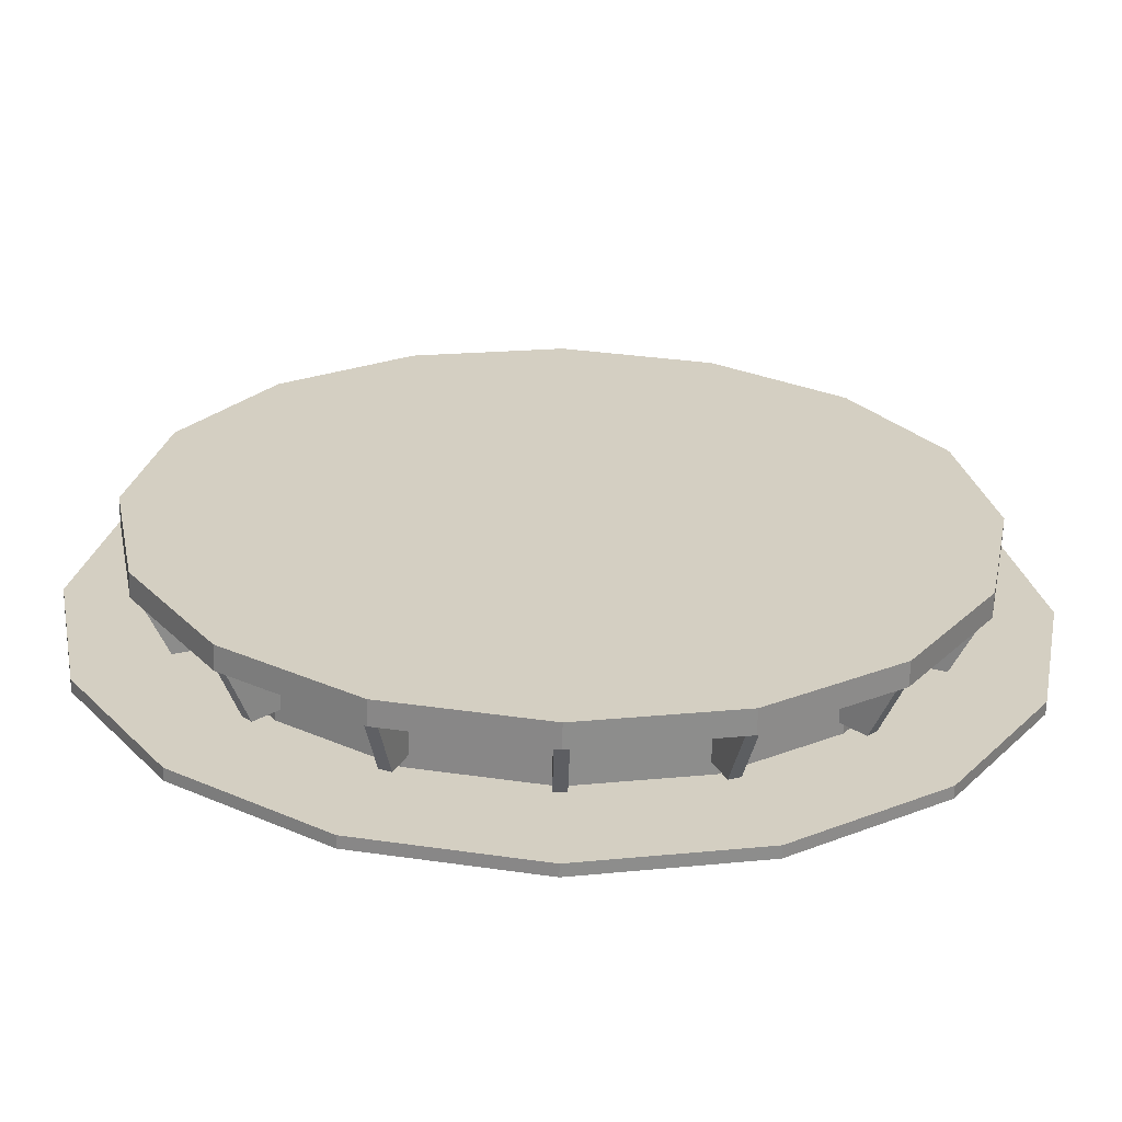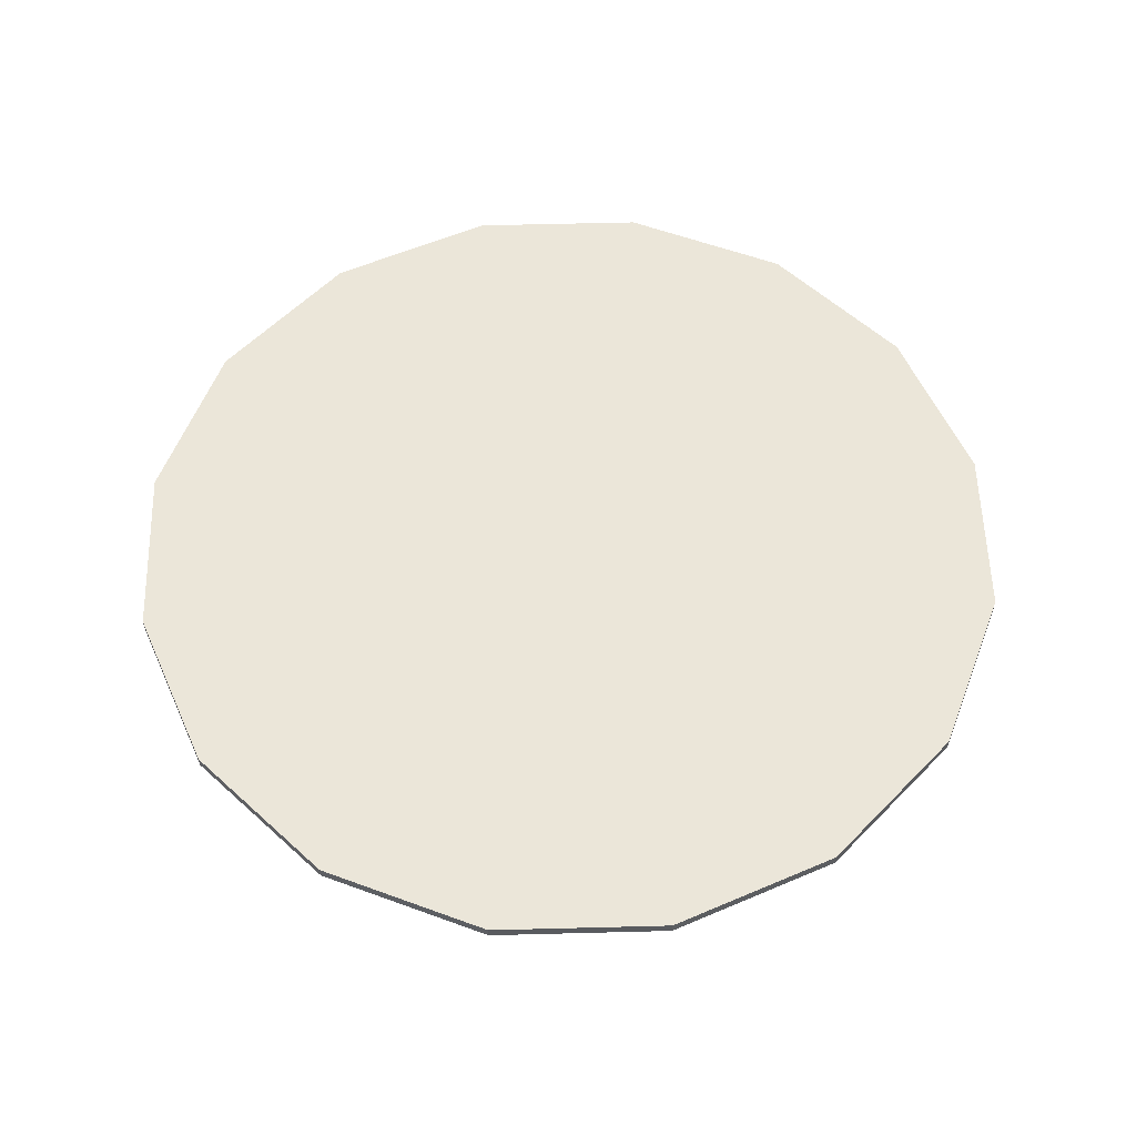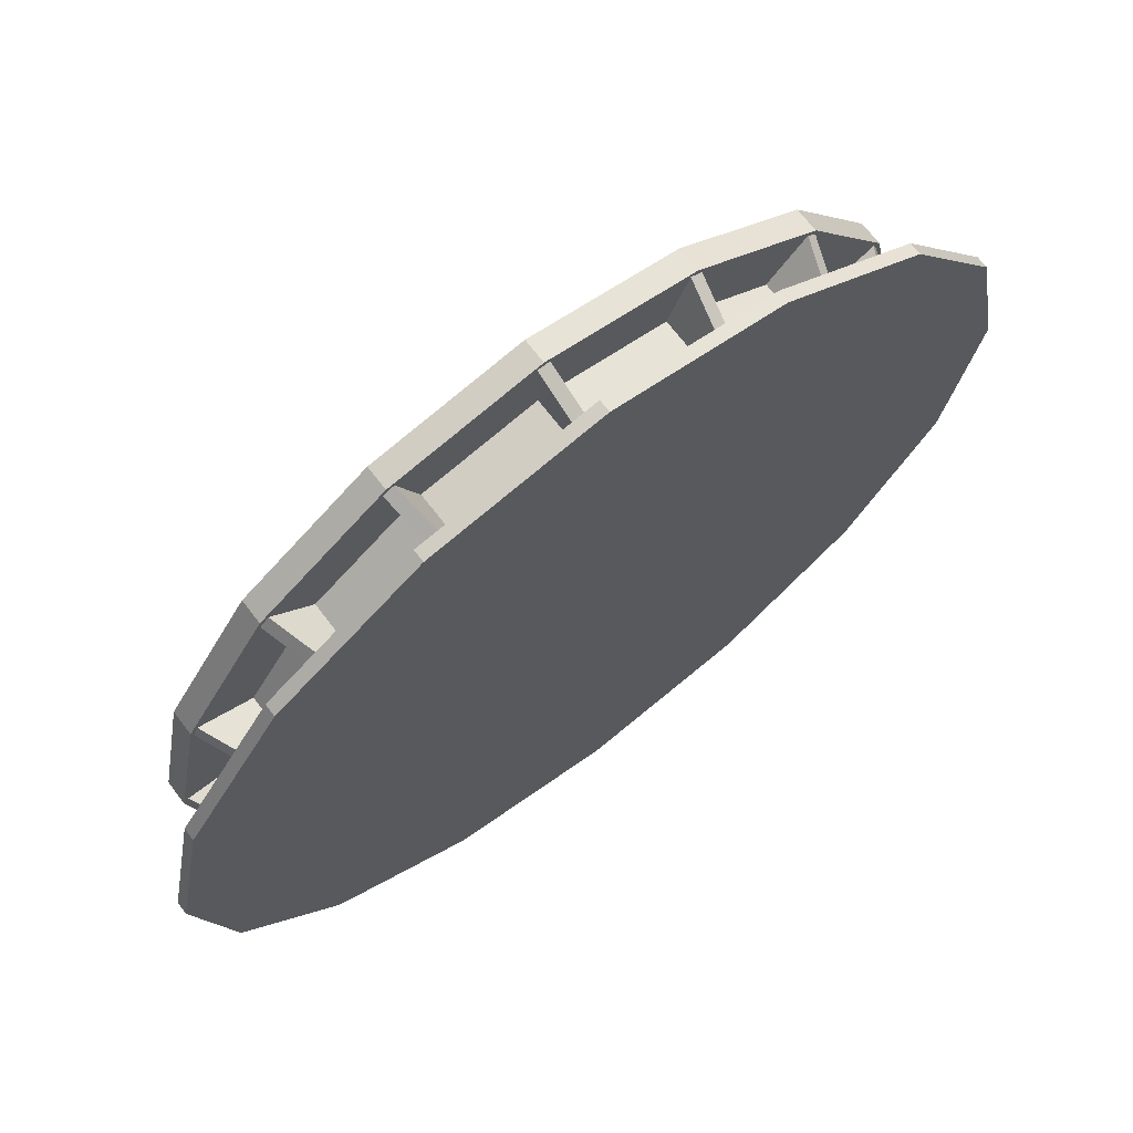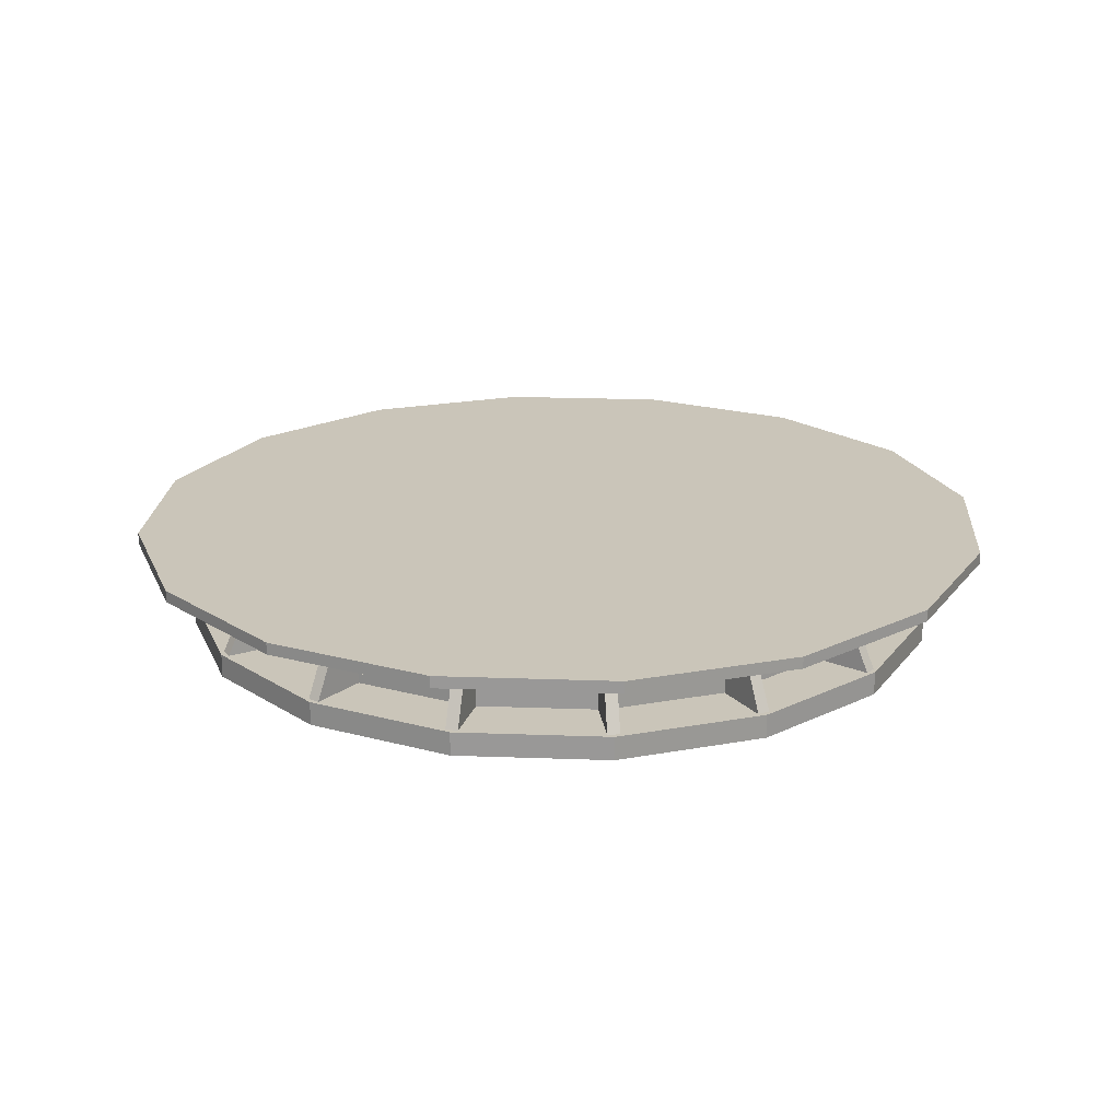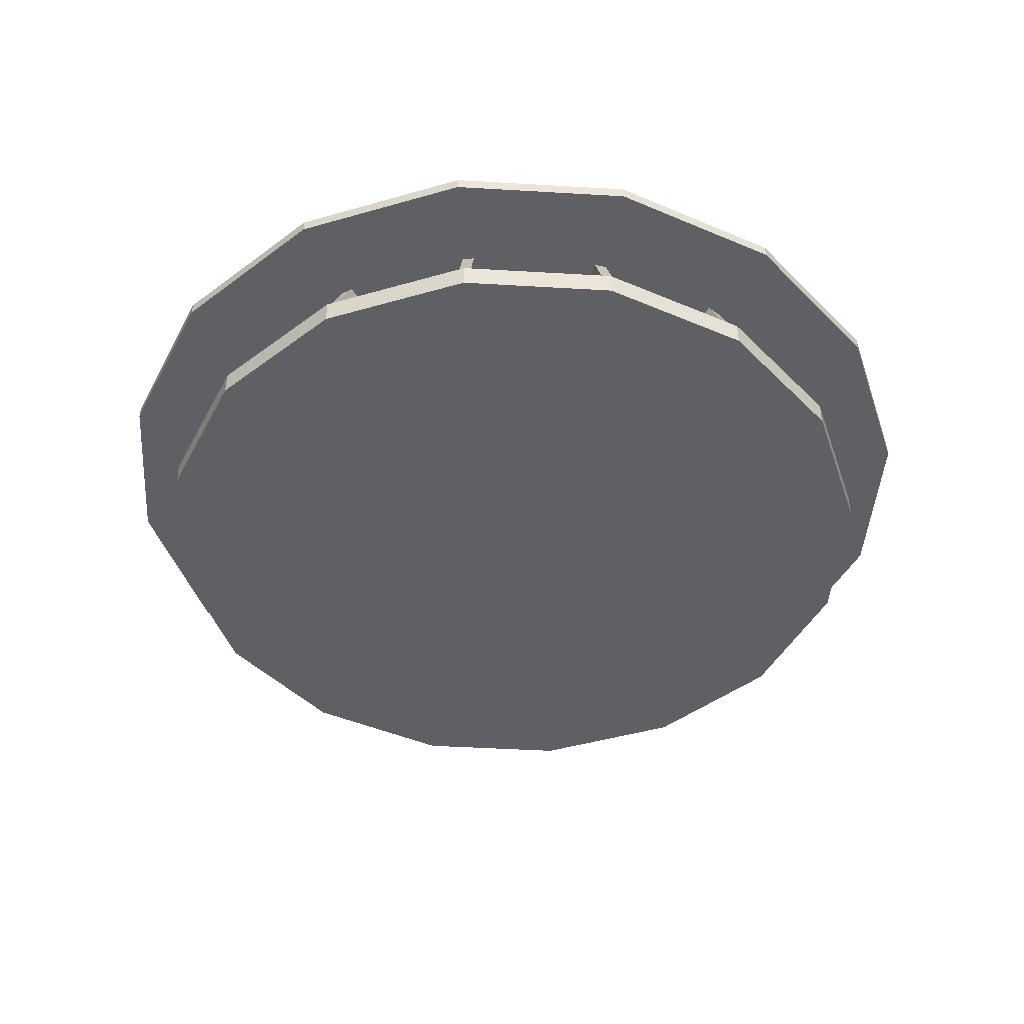
<metadata>
{"format":"obj","ext":"obj","renderer":"f3d","projection":"perspective","resolution":1024,"background":"white","views":[{"elev":-64.5,"azim":178.5,"up":"+Y"},{"elev":57.2,"azim":77.2,"up":"+Z"},{"elev":70.2,"azim":-37.5,"up":"+Y"},{"elev":20.7,"azim":-119.9,"up":"+Z"},{"elev":-44.6,"azim":164.8,"up":"+Z"}]}
</metadata>
<code>
o Cube.019
v 6.5 5 0.6081
v 6.305 4.02 0.6081
v 6.305 4.02 0.5391
v 5.75 3.189 0.6081
v 5.75 3.189 0.5391
v 4.92 2.634 0.6081
v 4.92 2.634 0.5391
v 3.94 2.44 0.6081
v 3.94 2.44 0.5391
v 2.96 2.634 0.6081
v 2.96 2.634 0.5391
v 2.13 3.189 0.6081
v 2.13 3.189 0.5391
v 1.575 4.02 0.6081
v 1.575 4.02 0.5391
v 1.38 5 0.6081
v 1.38 5 0.5391
v 1.575 5.98 0.6081
v 1.575 5.98 0.5391
v 2.13 6.811 0.6081
v 2.13 6.811 0.5391
v 2.96 7.366 0.6081
v 2.96 7.366 0.5391
v 3.94 7.56 0.6081
v 3.94 7.56 0.5391
v 4.92 7.366 0.6081
v 4.92 7.366 0.5391
v 5.75 6.811 0.6081
v 5.75 6.811 0.5391
v 6.305 5.98 0.6081
v 6.5 5 0.5391
v 6.305 5.98 0.5391
v 2.18 5.691 0.4702
v 2.18 5.691 0.1049
v 2.207 5.756 0.1049
v 2.207 5.756 0.4702
v 2.044 5.823 0.1049
v 2.017 5.758 0.1049
v 1.855 5.826 0.1049
v 2.017 5.758 0.4702
v 2.044 5.823 0.4702
v 1.882 5.891 0.1049
v 3.249 3.24 0.4702
v 3.249 3.24 0.1049
v 3.184 3.267 0.1049
v 3.184 3.267 0.4702
v 3.117 3.104 0.1049
v 3.182 3.077 0.1049
v 3.114 2.915 0.1049
v 3.049 2.942 0.1049
v 3.182 3.077 0.4702
v 3.117 3.104 0.4702
v 5.673 5.755 0.4702
v 5.673 5.755 0.1049
v 5.7 5.69 0.1049
v 5.7 5.69 0.4702
v 5.863 5.757 0.1049
v 5.836 5.822 0.1049
v 5.998 5.889 0.1049
v 6.025 5.824 0.1049
v 5.863 5.757 0.4702
v 5.836 5.822 0.4702
v 2.628 3.638 0.4702
v 2.628 3.638 0.1049
v 2.578 3.688 0.1049
v 2.578 3.688 0.4702
v 2.454 3.563 0.1049
v 2.503 3.514 0.1049
v 2.379 3.389 0.1049
v 2.329 3.439 0.1049
v 2.503 3.514 0.4702
v 2.454 3.563 0.4702
v 5.839 5 0.5387
v 5.694 4.273 0.5387
v 5.694 4.273 0.0821
v 5.283 3.657 0.5387
v 5.283 3.657 0.0821
v 4.667 3.245 0.5387
v 4.667 3.245 0.0821
v 3.94 3.1 0.5387
v 3.94 3.1 0.0821
v 3.213 3.245 0.5387
v 3.213 3.245 0.0821
v 2.597 3.657 0.5387
v 2.597 3.657 0.0821
v 2.186 4.273 0.5387
v 2.186 4.273 0.0821
v 2.041 5 0.5387
v 2.041 5 0.0821
v 2.186 5.727 0.5387
v 2.186 5.727 0.0821
v 2.597 6.343 0.5387
v 3.213 6.755 0.5387
v 3.213 6.755 0.0821
v 3.94 6.9 0.5387
v 3.94 6.9 0.0821
v 4.667 6.755 0.5387
v 4.667 6.755 0.0821
v 5.283 6.343 0.5387
v 5.283 6.343 0.0821
v 5.694 5.727 0.5387
v 5.839 5 0.0821
v 5.694 5.727 0.0821
v 2.597 6.343 0.0821
v 2.049 4.965 0.4702
v 2.049 4.965 0.1049
v 2.049 5.035 0.1049
v 2.049 5.035 0.4702
v 1.873 5.035 0.1049
v 1.873 4.965 0.1049
v 1.697 4.965 0.1049
v 1.697 5.035 0.1049
v 1.873 4.965 0.4702
v 1.873 5.035 0.4702
v 3.904 6.891 0.4702
v 3.904 6.891 0.1049
v 3.974 6.891 0.1049
v 3.974 6.891 0.4702
v 3.974 7.067 0.1049
v 3.904 7.067 0.1049
v 3.903 7.243 0.1049
v 3.974 7.243 0.1049
v 3.904 7.067 0.4702
v 3.974 7.067 0.4702
v 6.191 5 0.1506
v 6.019 4.138 0.1506
v 6.019 4.138 0.0136
v 5.531 3.408 0.1506
v 5.531 3.408 0.0136
v 4.801 2.92 0.1506
v 4.801 2.92 0.0136
v 3.94 2.749 0.1506
v 3.94 2.749 0.0136
v 3.079 2.92 0.1506
v 3.079 2.92 0.0136
v 2.349 3.408 0.1506
v 2.349 3.408 0.0136
v 1.861 4.138 0.1506
v 1.861 4.138 0.0136
v 1.689 5 0.1506
v 1.689 5 0.0136
v 1.861 5.862 0.1506
v 1.861 5.862 0.0136
v 2.349 6.592 0.1506
v 2.349 6.592 0.0136
v 3.079 7.08 0.1506
v 3.079 7.08 0.0136
v 3.94 7.251 0.1506
v 3.94 7.251 0.0136
v 4.801 7.08 0.1506
v 4.801 7.08 0.0136
v 5.531 6.592 0.1506
v 5.531 6.592 0.0136
v 6.019 5.862 0.1506
v 6.191 5 0.0136
v 6.019 5.862 0.0136
v 3.975 3.109 0.4702
v 3.975 3.109 0.1049
v 3.905 3.109 0.1049
v 3.905 3.109 0.4702
v 3.905 2.933 0.1049
v 3.975 2.933 0.1049
v 3.975 2.757 0.1049
v 3.905 2.757 0.1049
v 3.975 2.933 0.4702
v 3.905 2.933 0.4702
v 4.635 6.759 0.4702
v 4.635 6.759 0.1049
v 4.699 6.732 0.1049
v 4.699 6.732 0.4702
v 4.767 6.894 0.1049
v 4.702 6.921 0.1049
v 4.77 7.084 0.1049
v 4.835 7.057 0.1049
v 4.767 6.894 0.4702
v 4.702 6.921 0.4702
v 5.83 5.034 0.4702
v 5.83 5.034 0.1049
v 5.83 4.963 0.1049
v 5.83 4.963 0.4702
v 6.006 4.963 0.1049
v 6.006 5.034 0.1049
v 6.182 5.033 0.1049
v 6.006 5.034 0.4702
v 6.006 4.963 0.4702
v 6.182 4.963 0.1049
v 2.207 4.244 0.4702
v 2.207 4.244 0.1049
v 2.18 4.309 0.1049
v 2.18 4.309 0.4702
v 2.017 4.242 0.1049
v 2.044 4.177 0.1049
v 1.882 4.109 0.1049
v 2.017 4.242 0.4702
v 2.044 4.177 0.4702
v 1.855 4.174 0.1049
v 3.184 6.733 0.4702
v 3.184 6.733 0.1049
v 3.249 6.76 0.1049
v 3.249 6.76 0.4702
v 3.182 6.923 0.1049
v 3.117 6.896 0.1049
v 3.049 7.058 0.1049
v 3.114 7.085 0.1049
v 3.117 6.896 0.4702
v 3.182 6.923 0.4702
v 5.303 3.689 0.4702
v 5.303 3.689 0.1049
v 5.253 3.64 0.1049
v 5.253 3.64 0.4702
v 5.378 3.515 0.1049
v 5.427 3.565 0.1049
v 5.552 3.441 0.1049
v 5.427 3.565 0.4702
v 5.378 3.515 0.4702
v 5.502 3.391 0.1049
v 4.696 3.267 0.4702
v 4.696 3.267 0.1049
v 4.631 3.24 0.1049
v 4.631 3.24 0.4702
v 4.699 3.077 0.1049
v 4.764 3.104 0.1049
v 4.831 2.942 0.1049
v 4.764 3.104 0.4702
v 4.699 3.077 0.4702
v 4.766 2.915 0.1049
v 5.252 6.362 0.4702
v 5.252 6.362 0.1049
v 5.301 6.312 0.1049
v 5.301 6.312 0.4702
v 5.426 6.437 0.1049
v 5.376 6.486 0.1049
v 5.5 6.611 0.1049
v 5.55 6.561 0.1049
v 5.426 6.437 0.4702
v 5.376 6.486 0.4702
v 5.699 4.308 0.4702
v 5.699 4.308 0.1049
v 5.672 4.243 0.1049
v 5.672 4.243 0.4702
v 5.835 4.175 0.1049
v 5.862 4.24 0.1049
v 6.024 4.173 0.1049
v 5.862 4.24 0.4702
v 5.835 4.175 0.4702
v 5.997 4.108 0.1049
v 2.578 6.312 0.4702
v 2.578 6.312 0.1049
v 2.628 6.362 0.1049
v 2.628 6.362 0.4702
v 2.503 6.486 0.1049
v 2.454 6.437 0.1049
v 2.329 6.561 0.1049
v 2.379 6.611 0.1049
v 2.454 6.437 0.4702
v 2.503 6.486 0.4702
f 1 2 3
f 2 4 5
f 4 6 7
f 6 8 9
f 8 10 11
f 10 12 13
f 12 14 15
f 14 16 17
f 16 18 19
f 18 20 21
f 20 22 23
f 22 24 25
f 24 26 27
f 26 28 29
f 16 1 18
f 30 1 31
f 28 30 32
f 31 3 17
f 31 1 3
f 3 2 5
f 5 4 7
f 7 6 9
f 9 8 11
f 11 10 13
f 13 12 15
f 15 14 17
f 17 16 19
f 19 18 21
f 21 20 23
f 23 22 25
f 25 24 27
f 27 26 29
f 12 4 2
f 10 8 6
f 6 12 10
f 2 1 14
f 28 20 18
f 26 24 22
f 20 28 26
f 18 1 30
f 12 6 4
f 2 14 12
f 26 22 20
f 18 30 28
f 1 16 14
f 32 30 31
f 29 28 32
f 19 32 31
f 21 27 29
f 27 23 25
f 29 19 21
f 3 15 17
f 7 11 13
f 11 7 9
f 15 3 5
f 19 29 32
f 27 21 23
f 5 13 15
f 13 5 7
f 17 19 31
f 33 34 35
f 36 35 37
f 37 38 39
f 40 33 36
f 35 34 38
f 41 37 42
f 40 38 34
f 39 40 41
f 38 40 39
f 36 33 35
f 41 36 37
f 42 37 39
f 41 40 36
f 37 35 38
f 33 40 34
f 42 39 41
f 43 44 45
f 46 45 47
f 48 49 50
f 51 43 46
f 45 44 48
f 52 47 50
f 51 48 44
f 49 51 52
f 48 51 49
f 46 43 45
f 52 46 47
f 47 48 50
f 52 51 46
f 47 45 48
f 43 51 44
f 50 49 52
f 53 54 55
f 56 55 57
f 58 59 60
f 62 53 61
f 54 58 57
f 61 57 60
f 62 58 54
f 60 59 62
f 58 62 59
f 56 53 55
f 61 56 57
f 57 58 60
f 61 53 56
f 55 54 57
f 53 62 54
f 61 60 62
f 63 64 65
f 66 65 67
f 68 69 70
f 71 63 66
f 64 68 67
f 72 67 70
f 71 68 64
f 69 71 72
f 68 71 69
f 66 63 65
f 72 66 67
f 67 68 70
f 72 71 66
f 65 64 67
f 63 71 64
f 70 69 72
f 73 74 75
f 74 76 77
f 76 78 79
f 78 80 81
f 80 82 83
f 82 84 85
f 85 84 86
f 87 86 88
f 89 88 90
f 91 90 92
f 92 93 94
f 93 95 96
f 95 97 98
f 97 99 100
f 88 73 90
f 101 73 102
f 99 101 103
f 87 75 85
f 102 73 75
f 75 74 77
f 77 76 79
f 79 78 81
f 81 80 83
f 83 82 85
f 87 85 86
f 89 87 88
f 91 89 90
f 104 91 92
f 104 92 94
f 94 93 96
f 96 95 98
f 98 97 100
f 84 76 74
f 82 80 78
f 76 84 82
f 74 88 86
f 99 92 90
f 97 95 93
f 92 99 97
f 90 73 101
f 82 78 76
f 74 86 84
f 97 93 92
f 90 101 99
f 73 88 74
f 103 101 102
f 100 99 103
f 89 103 102
f 94 98 100
f 98 94 96
f 100 91 104
f 102 87 89
f 79 83 85
f 83 79 81
f 85 75 77
f 89 91 103
f 100 104 94
f 102 75 87
f 85 77 79
f 103 91 100
f 105 106 107
f 108 107 109
f 110 111 112
f 113 105 108
f 106 110 109
f 114 109 112
f 113 110 106
f 111 113 114
f 110 113 111
f 108 105 107
f 114 108 109
f 109 110 112
f 114 113 108
f 107 106 109
f 105 113 106
f 112 111 114
f 115 116 117
f 118 117 119
f 120 121 122
f 123 115 118
f 116 120 119
f 124 119 122
f 123 120 116
f 121 123 124
f 120 123 121
f 118 115 117
f 124 118 119
f 119 120 122
f 124 123 118
f 117 116 119
f 115 123 116
f 122 121 124
f 125 126 127
f 126 128 129
f 128 130 131
f 130 132 133
f 132 134 135
f 134 136 137
f 136 138 139
f 138 140 141
f 140 142 143
f 142 144 145
f 144 146 147
f 146 148 149
f 148 150 151
f 150 152 153
f 140 125 142
f 154 125 155
f 152 154 156
f 155 127 141
f 155 125 127
f 127 126 129
f 129 128 131
f 131 130 133
f 133 132 135
f 135 134 137
f 137 136 139
f 139 138 141
f 141 140 143
f 143 142 145
f 145 144 147
f 147 146 149
f 149 148 151
f 151 150 153
f 136 128 126
f 134 132 130
f 130 136 134
f 126 125 138
f 152 144 142
f 150 148 146
f 144 152 150
f 142 125 154
f 136 130 128
f 126 138 136
f 150 146 144
f 142 154 152
f 125 140 138
f 156 154 155
f 153 152 156
f 143 156 155
f 145 151 153
f 151 147 149
f 153 143 145
f 127 139 141
f 131 135 137
f 135 131 133
f 139 127 129
f 143 153 156
f 151 145 147
f 129 137 139
f 137 129 131
f 141 143 155
f 157 158 159
f 160 159 161
f 162 163 164
f 165 157 160
f 158 162 161
f 166 161 164
f 165 162 158
f 163 165 166
f 162 165 163
f 160 157 159
f 166 160 161
f 161 162 164
f 166 165 160
f 159 158 161
f 157 165 158
f 164 163 166
f 167 168 169
f 170 169 171
f 172 173 174
f 176 167 175
f 168 172 171
f 175 171 174
f 176 172 168
f 174 173 176
f 172 176 173
f 170 167 169
f 175 170 171
f 171 172 174
f 175 167 170
f 169 168 171
f 167 176 168
f 175 174 176
f 177 178 179
f 180 179 181
f 181 182 183
f 184 177 180
f 179 178 182
f 185 181 186
f 184 182 178
f 183 184 185
f 182 184 183
f 180 177 179
f 185 180 181
f 186 181 183
f 185 184 180
f 181 179 182
f 177 184 178
f 186 183 185
f 187 188 189
f 190 189 191
f 191 192 193
f 195 187 194
f 188 192 191
f 194 191 196
f 195 192 188
f 193 195 194
f 192 195 193
f 190 187 189
f 194 190 191
f 196 191 193
f 194 187 190
f 189 188 191
f 187 195 188
f 196 193 194
f 197 198 199
f 200 199 201
f 202 203 204
f 205 197 200
f 199 198 202
f 206 201 204
f 205 202 198
f 204 203 205
f 202 205 203
f 200 197 199
f 206 200 201
f 201 202 204
f 206 205 200
f 201 199 202
f 197 205 198
f 206 204 205
f 207 208 209
f 210 209 211
f 211 212 213
f 214 207 210
f 209 208 212
f 215 211 216
f 214 212 208
f 213 214 215
f 212 214 213
f 210 207 209
f 215 210 211
f 216 211 213
f 215 214 210
f 211 209 212
f 207 214 208
f 216 213 215
f 217 218 219
f 220 219 221
f 221 222 223
f 224 217 220
f 219 218 222
f 225 221 226
f 217 224 222
f 223 224 225
f 222 224 223
f 220 217 219
f 225 220 221
f 226 221 223
f 225 224 220
f 221 219 222
f 218 217 222
f 226 223 225
f 227 228 229
f 230 229 231
f 232 233 234
f 236 227 235
f 228 232 231
f 235 231 234
f 236 232 228
f 234 233 236
f 232 236 233
f 230 227 229
f 235 230 231
f 231 232 234
f 235 227 230
f 229 228 231
f 227 236 228
f 235 234 236
f 237 238 239
f 240 239 241
f 241 242 243
f 244 237 240
f 239 238 242
f 245 241 246
f 237 244 242
f 243 244 245
f 242 244 243
f 240 237 239
f 245 240 241
f 246 241 243
f 245 244 240
f 241 239 242
f 238 237 242
f 246 243 245
f 247 248 249
f 250 249 251
f 252 253 254
f 255 247 250
f 249 248 252
f 256 251 254
f 255 252 248
f 254 253 255
f 252 255 253
f 250 247 249
f 256 250 251
f 251 252 254
f 256 255 250
f 251 249 252
f 247 255 248
f 256 254 255

</code>
